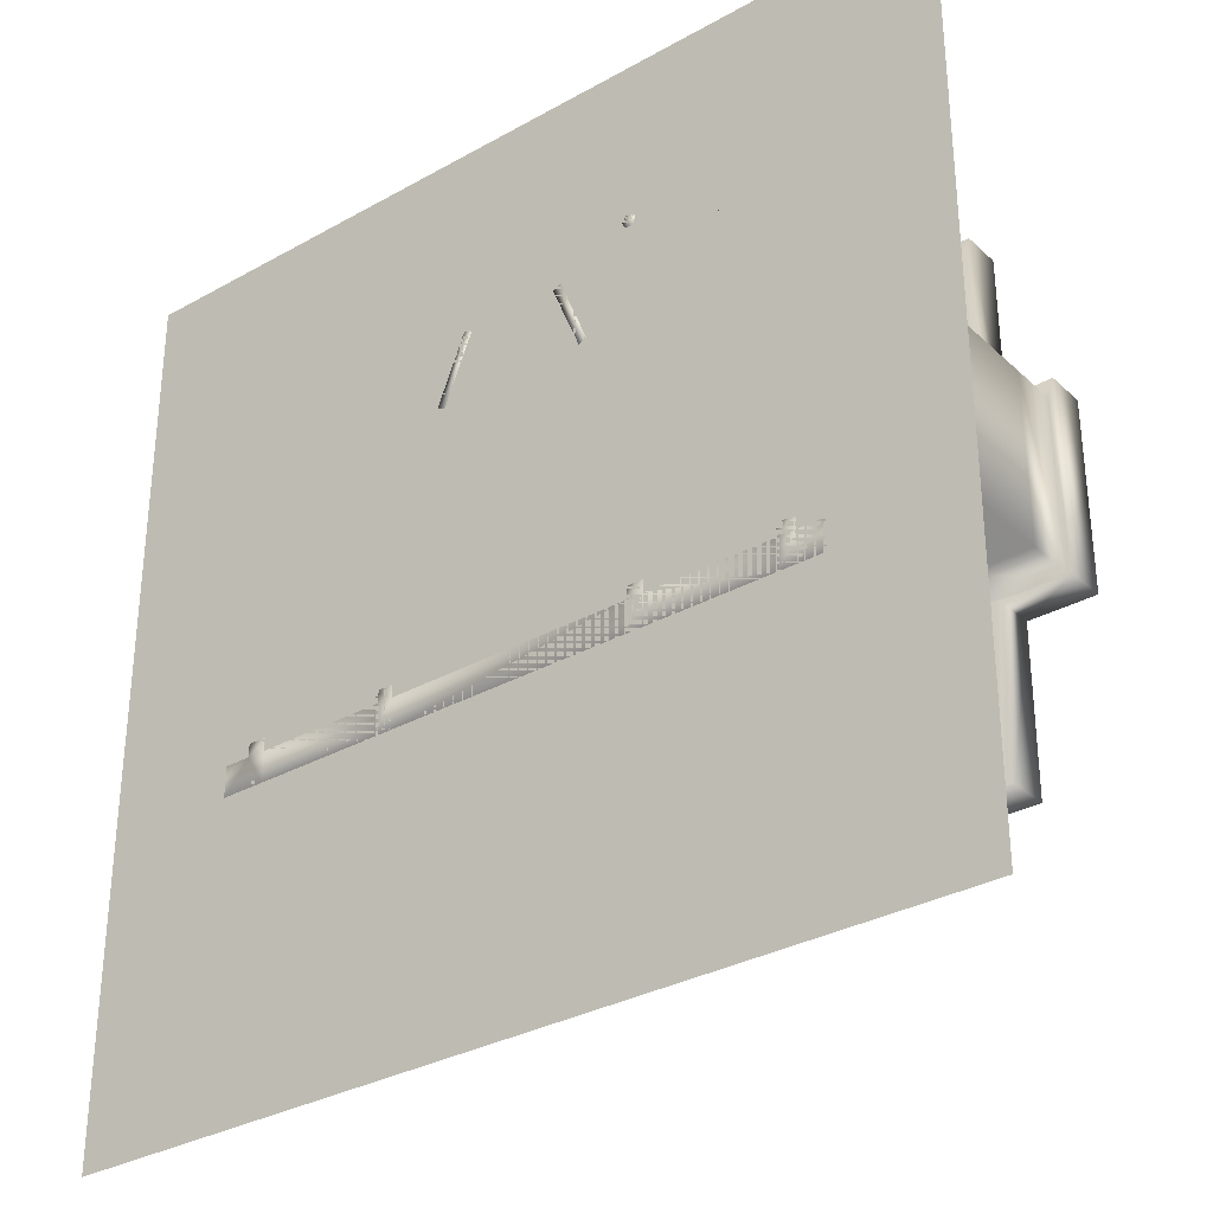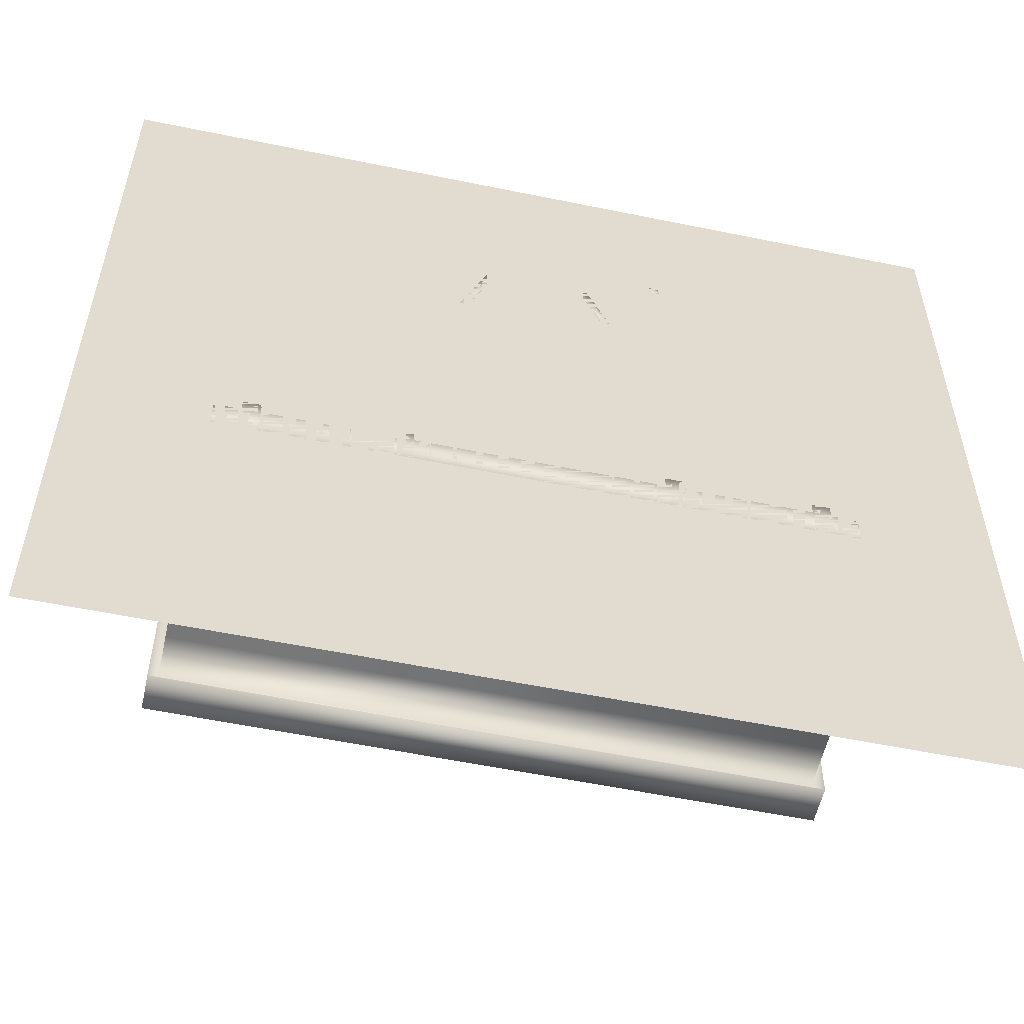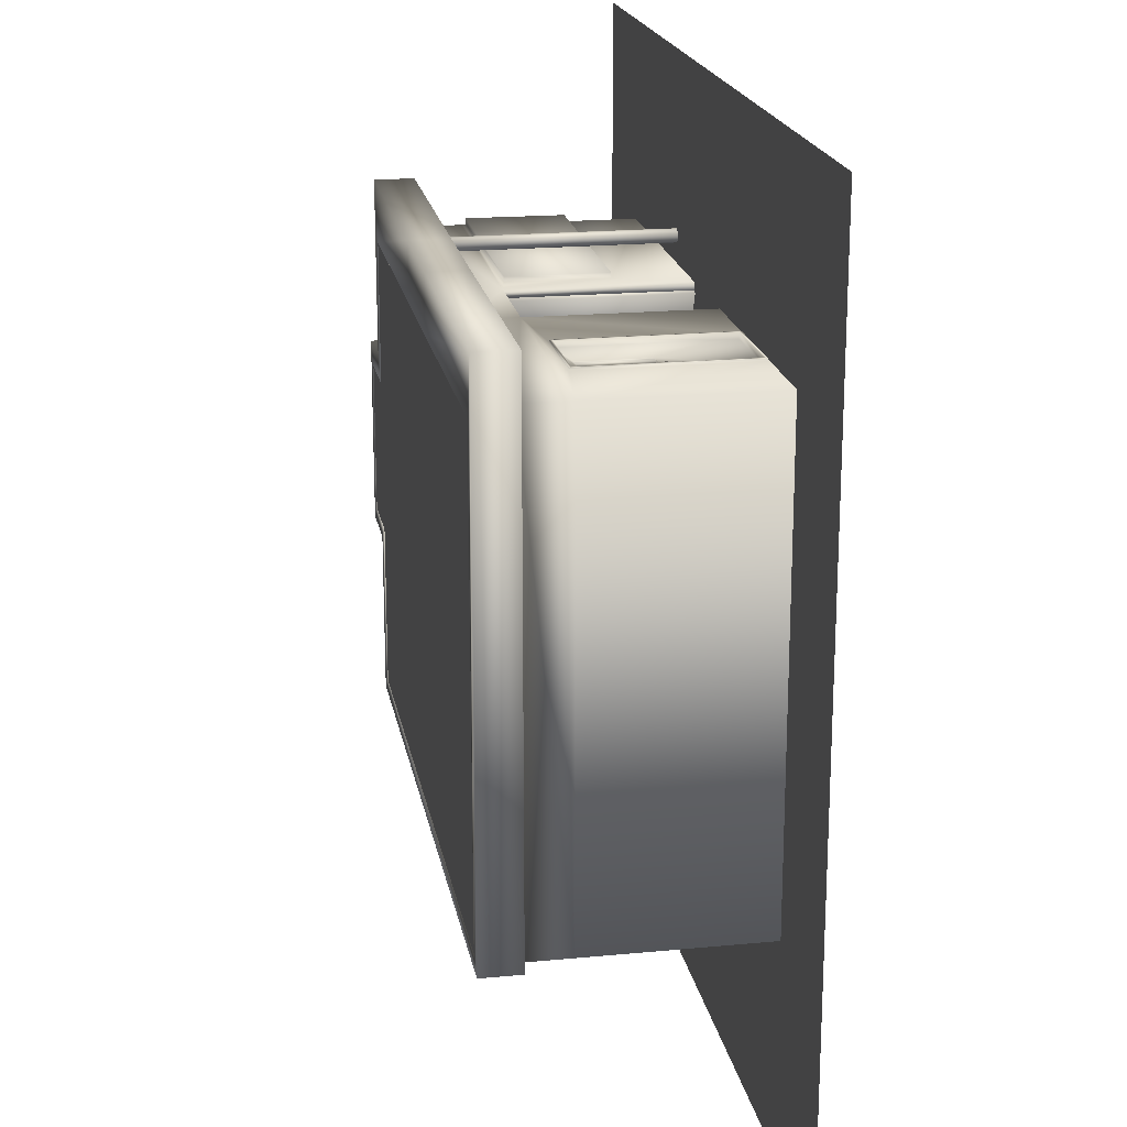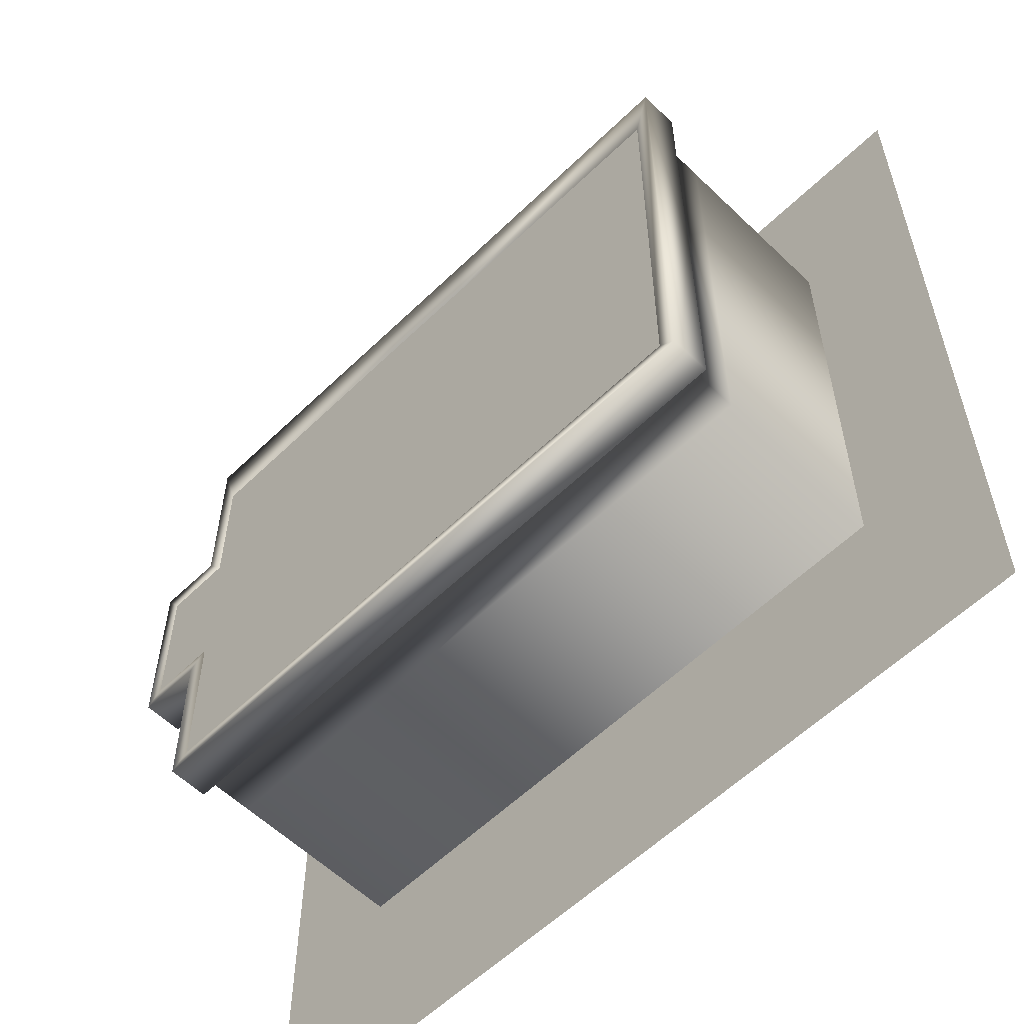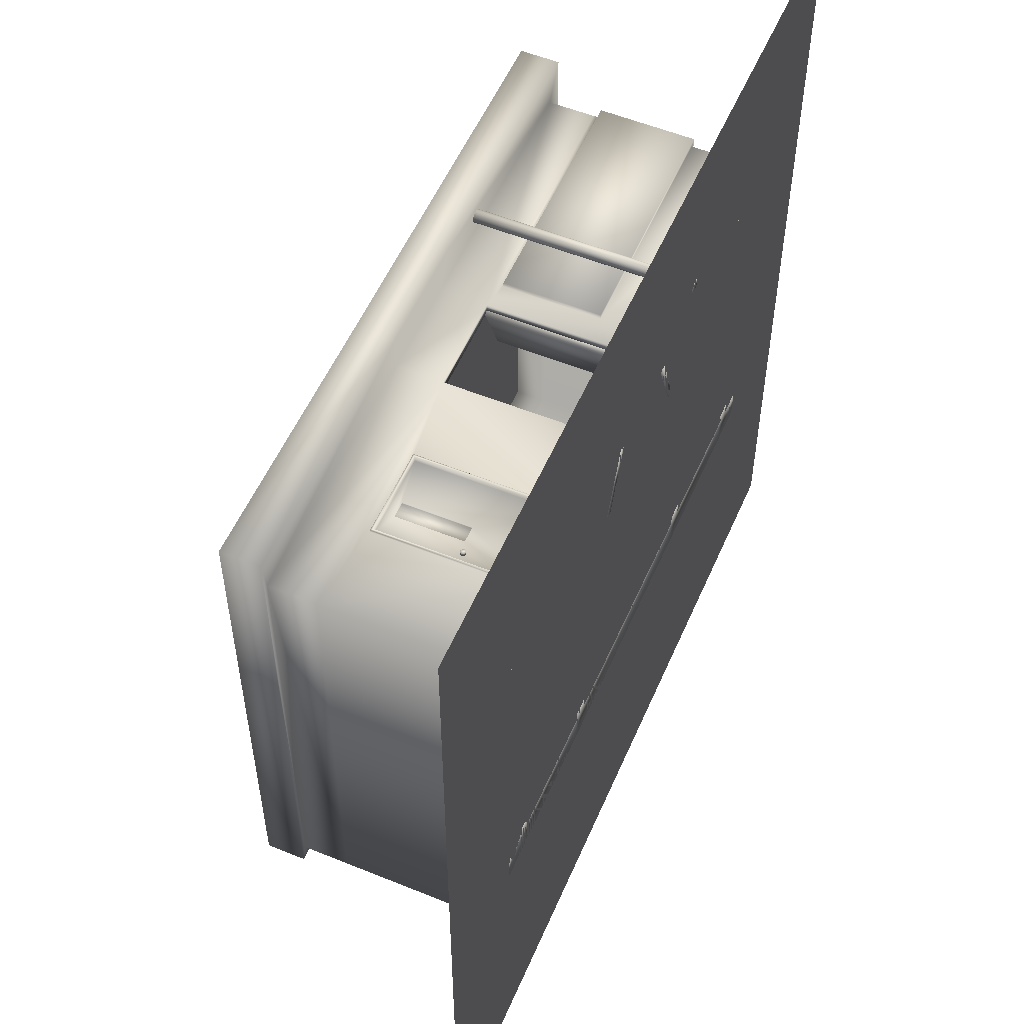
<metadata>
{"format":"obj","ext":"obj","renderer":"f3d","projection":"perspective","resolution":1024,"background":"white","views":[{"elev":-32.0,"azim":38.2,"up":"+Z"},{"elev":-55.6,"azim":-12.2,"up":"+Z"},{"elev":19.5,"azim":-100.1,"up":"+Z"},{"elev":-57.8,"azim":-134.9,"up":"+Z"},{"elev":54.6,"azim":-66.7,"up":"+Z"}]}
</metadata>
<code>
v  4.876 0 4.651
v  4.876 0 -5.349
v  -5.124 0 -5.349
v  -5.124 0 4.651
o gunstore_parts01
g gunstore_parts01
f 1 2 3 4
v  -2.238 0.9915 2.37
v  -2.238 1.761 2.37
v  -2.421 1.761 2.372
v  -2.421 0.9915 2.372
v  -0.6969 0 2.296
v  -0.6969 2 2.296
v  -0.7043 2 2.426
v  -0.7043 0 2.426
v  -3.638 0 2.303
v  -3.638 2 2.303
v  -3.63 0 -2.92
v  -3.63 2 -2.92
v  2.661 1.843 -2.874
v  -2.926 1.843 -2.865
v  -2.926 0.6163 -2.865
v  2.661 0.6163 -2.874
v  3.373 0 -1.055
v  3.373 2 -1.055
v  3.365 2 -2.933
v  3.365 0 -2.933
v  4.146 0 -1.06
v  4.146 2 -1.06
v  4.154 2 0.6808
v  4.154 0 0.6808
v  3.377 0 0.6933
v  3.377 2 0.6933
v  3.369 0 2.3
v  3.369 2 2.306
v  0.4259 0 2.303
v  0.4259 2 2.309
v  0.4266 0 2.428
v  0.4266 2 2.434
v  0.7263 1.939 2.494
v  0.7263 0.8228 2.49
v  3.482 0.8228 2.505
v  3.482 1.938 2.51
v  3.486 0.8231 1.056
v  3.486 1.939 1.056
v  3.427 0 0.7556
v  4.233 0 0.7598
v  4.233 2 0.7598
v  3.427 2 0.7556
v  4.237 0 -1.159
v  4.237 2 -1.159
v  3.439 2 -1.159
v  3.439 0 -1.159
v  3.427 0 -3.012
v  3.427 2 -3.012
v  -3.696 0 -2.995
v  -3.696 2 -2.995
v  -3.695 0 2.433
v  -3.695 2 2.433
v  3.369 2.946 2.306
v  0.4259 2.946 2.309
v  0.5672 2.946 2.943
v  3.563 2.946 2.963
v  3.567 2.946 -3.079
v  3.365 2.946 -2.933
v  3.373 2.946 -1.055
v  3.577 2.946 -1.215
v  4.146 2.946 -1.06
v  4.321 2.946 -1.215
v  4.154 2.946 0.6808
v  4.318 2.946 0.9298
v  3.377 2.946 0.6933
v  3.568 2.946 0.9255
v  -3.814 2.946 -3.059
v  -3.63 2.946 -2.92
v  -0.6969 2.946 2.296
v  -3.638 2.946 2.303
v  -3.812 2.946 2.943
v  -0.7818 2.946 2.935
v  -3.695 2.534 2.433
v  -0.7043 2.534 2.426
v  -3.638 2.534 2.303
v  -0.6969 2.534 2.296
v  -3.63 2.534 -2.92
v  3.365 2.534 -2.933
v  3.373 2.534 -1.055
v  4.146 2.534 -1.06
v  4.154 2.534 0.6808
v  3.377 2.534 0.6933
v  3.369 2.534 2.306
v  0.4259 2.534 2.309
v  3.423 2 2.45
v  3.423 2.534 2.45
v  0.4266 2.534 2.434
v  3.427 2.534 0.7556
v  4.233 2.534 0.7598
v  4.237 2.534 -1.159
v  3.439 2.534 -1.159
v  3.427 2.534 -3.012
v  -3.696 2.534 -2.995
v  -2.989 0.5543 -2.921
v  -2.989 1.905 -2.921
v  2.723 0.5543 -2.932
v  2.723 1.905 -2.932
v  -2.988 0.5543 -2.808
v  -2.988 1.905 -2.808
v  2.724 0.5543 -2.818
v  2.724 1.905 -2.818
v  -2.926 0.6163 -2.808
v  -2.926 1.843 -2.808
v  2.662 0.6163 -2.818
v  2.662 1.843 -2.818
v  0.5672 2.497 2.943
v  3.563 2.497 2.963
v  3.568 2.497 0.9255
v  4.318 2.497 0.9298
v  4.321 2.497 -1.215
v  3.577 2.497 -1.215
v  3.567 2.497 -3.079
v  -3.814 2.497 -3.059
v  -3.812 2.497 2.943
v  -0.7818 2.497 2.935
v  -1.685 0.0309 2.426
v  -2.714 0.0309 2.433
v  -1.685 1.887 2.426
v  -2.714 1.887 2.433
v  -1.712 0.0583 2.452
v  -2.687 0.0583 2.458
v  -2.714 0.0309 2.458
v  -1.685 0.0309 2.452
v  -1.685 1.887 2.452
v  -1.712 1.859 2.452
v  -2.687 1.859 2.458
v  -2.714 1.887 2.458
v  -2.687 0.0583 2.388
v  -1.712 0.0583 2.382
v  -2.687 1.859 2.388
v  -1.712 1.859 2.382
v  -2.237 0.9915 2.384
v  -2.421 0.9915 2.386
v  -2.237 1.761 2.384
v  -2.421 1.761 2.386
v  0.7266 0.8231 2.43
v  0.7266 1.939 2.434
v  3.423 0 2.445
v  3.423 0.8231 2.445
v  3.426 0.8231 1.056
v  3.426 1.939 1.056
v  3.423 1.939 2.45
o gunstore_parts02
g gunstore_parts02
f 5 6 7 8
f 9 10 11 12
f 9 13 14 10
f 13 15 16 14
f 17 18 19 20
f 21 22 23 24
f 25 26 22 21
f 27 26 25 28
f 28 29 30 27
f 31 32 30 29
f 33 34 32 31
f 35 36 34 33
f 37 38 39 40
f 40 39 41 42
f 43 44 45 46
f 47 48 45 44
f 49 48 47 50
f 50 51 52 49
f 53 54 52 51
f 55 56 54 53
f 57 58 59 60
f 61 62 63 64
f 64 63 65 66
f 67 68 66 65
f 68 67 69 70
f 57 60 70 69
f 71 72 62 61
f 73 74 75 76
f 72 71 75 74
f 77 56 11 78
f 79 80 10 14
f 14 16 81 79
f 16 23 82 81
f 83 82 23 22
f 22 26 84 83
f 27 85 84 26
f 27 30 86 85
f 30 32 87 86
f 87 32 34 88
f 36 89 90 91
f 46 92 90 89
f 46 45 93 92
f 45 48 94 93
f 49 95 94 48
f 49 52 96 95
f 97 96 52 54
f 77 97 54 56
f 34 36 11 10
f 10 80 88 34
f 59 58 73 76
f 78 11 36 91
f 98 99 16 15
f 15 24 100 98
f 100 24 23 101
f 99 101 23 16
f 99 98 102 103
f 98 100 104 102
f 105 104 100 101
f 105 101 99 103
f 102 106 107 103
f 104 108 106 102
f 105 109 108 104
f 103 107 109 105
f 106 19 18 107
f 106 108 20 19
f 17 20 108 109
f 17 109 107 18
f 60 59 110 111
f 111 112 70 60
f 113 68 70 112
f 68 113 114 66
f 64 66 114 115
f 64 115 116 61
f 116 117 71 61
f 71 117 118 75
f 75 118 119 76
f 119 110 59 76
f 58 57 87 88
f 73 58 88 80
f 73 80 79 74
f 81 72 74 79
f 62 72 81 82
f 82 83 63 62
f 63 83 84 65
f 84 85 67 65
f 86 69 67 85
f 69 86 87 57
f 90 111 110 91
f 112 111 90 92
f 93 113 112 92
f 93 94 114 113
f 114 94 95 115
f 96 116 115 95
f 97 117 116 96
f 118 117 97 77
f 119 118 77 78
f 110 119 78 91
f 55 12 120 121
f 120 12 11 122
f 123 122 11 56
f 56 55 121 123
f 124 125 126 127
f 127 128 129 124
f 130 129 128 131
f 125 130 131 126
f 126 121 120 127
f 122 128 127 120
f 123 131 128 122
f 123 121 126 131
f 132 125 124 133
f 125 132 134 130
f 135 129 130 134
f 129 135 133 124
f 132 133 136 137
f 133 135 138 136
f 139 138 135 134
f 139 134 132 137
f 136 5 8 137
f 6 5 136 138
f 7 6 138 139
f 7 139 137 8
f 140 141 36 35
f 142 143 140 35
f 144 143 142 43
f 43 46 145 144
f 146 145 46 89
f 146 89 36 141
f 37 141 140 38
f 140 143 39 38
f 41 39 143 144
f 145 42 41 144
f 145 146 40 42
f 146 141 37 40
v  -1.5 0 -1.883
v  1.237 0 -1.883
v  1.237 0 -1.536
v  -1.5 0 -1.536
v  1.237 0.9524 -1.536
v  1.237 0.9524 -1.883
v  -1.5 0.9524 -1.883
v  -1.5 0.9524 -1.536
v  1.441 0 -1.536
v  1.441 0 -1.883
v  1.441 0.9524 -1.883
v  1.441 0.9524 -1.536
v  1.441 0 -1.395
v  1.441 0.9524 -1.395
v  1.237 0.9524 -1.395
v  1.237 0 -1.395
v  -1.704 0 -1.536
v  -1.704 0 -1.883
v  -1.5 0 -1.395
v  -1.5 0.9524 -1.395
v  -1.704 0.9524 -1.395
v  -1.704 0 -1.395
v  -1.704 0.9524 -1.883
v  -1.704 0.9524 -1.536
v  2.869 0 -1.883
v  2.869 0 -1.536
v  2.869 0.9524 -1.883
v  2.869 0.9524 -1.536
v  -3.132 0 -1.536
v  -3.132 0 -1.883
v  -3.132 0.9524 -1.536
v  -3.132 0.9524 -1.883
v  3.073 0 -1.883
v  3.073 0 -1.536
v  3.073 0.9524 -1.883
v  3.073 0.9524 -1.536
v  2.869 0 -1.39
v  3.073 0 -1.39
v  3.073 0.9524 -1.39
v  2.869 0.9524 -1.39
v  -3.336 0 -1.536
v  -3.336 0 -1.883
v  -3.132 0.9524 -1.39
v  -3.336 0.9524 -1.39
v  -3.336 0 -1.39
v  -3.132 0 -1.39
v  -3.336 0.9524 -1.883
v  -3.336 0.9524 -1.536
v  3.368 0 -1.883
v  3.368 0 -1.536
v  3.368 0.9524 -1.883
v  3.368 0.9524 -1.536
v  -3.631 0 -1.536
v  -3.631 0 -1.883
v  -3.631 0.9524 -1.536
v  -3.631 0.9524 -1.883
o gunstore_parts03
g gunstore_parts03
f 147 148 149 150
f 151 152 153 154
f 154 150 149 151
f 152 148 147 153
f 155 149 148 156
f 157 156 148 152
f 152 151 158 157
f 159 160 161 162
f 150 163 164 147
f 165 166 167 168
f 154 153 169 170
f 169 153 147 164
f 161 151 149 162
f 159 162 149 155
f 155 158 160 159
f 160 158 151 161
f 166 165 150 154
f 170 167 166 154
f 170 163 168 167
f 168 163 150 165
f 171 172 155 156
f 156 157 173 171
f 174 173 157 158
f 155 172 174 158
f 164 163 175 176
f 175 163 170 177
f 169 178 177 170
f 178 169 164 176
f 171 179 180 172
f 173 181 179 171
f 174 182 181 173
f 183 184 185 186
f 176 175 187 188
f 189 190 191 192
f 193 194 177 178
f 188 193 178 176
f 183 186 174 172
f 184 183 172 180
f 180 182 185 184
f 185 182 174 186
f 192 175 177 189
f 177 194 190 189
f 187 191 190 194
f 192 191 187 175
f 179 195 196 180
f 197 195 179 181
f 182 198 197 181
f 196 198 182 180
f 187 199 200 188
f 201 199 187 194
f 202 201 194 193
f 200 202 193 188
v  0.3785 0 2.319
v  0.3785 2 2.319
v  0.7009 2 1.525
v  0.7009 0 1.525
v  0.4728 2 2.361
v  0.4728 0 2.361
v  0.7913 2 1.566
v  0.7913 0 1.566
o gunstore_parts04
g gunstore_parts04
f 203 204 205 206
f 207 204 203 208
f 209 207 208 210
f 209 210 206 205
f 208 203 206 210
f 207 209 205 204
v  0 0.0147 3.917
v  1.343 0.0147 3.685
v  1.342 0.0147 3.052
v  0 0.0147 3.048
v  2.504 0.0147 3.685
v  2.506 0.0147 3.099
v  2.447 0.0147 -3.915
v  1.292 0.0147 -3.917
v  0 0.0147 -3.919
v  4.802 0.0147 3.105
v  4.836 0.0147 -3.91
v  -1.342 0.0147 3.052
v  -1.343 0.0147 3.685
v  -2.504 0.0147 3.685
v  -2.506 0.0147 3.099
v  -1.292 0.0147 -3.917
v  -2.447 0.0147 -3.915
v  -4.802 0.0147 3.105
v  -4.836 0.0147 -3.91
o gunstore_parts05
g gunstore_parts05
f 211 212 213 214
f 215 216 213 212
f 217 218 213 216
f 218 219 214 213
f 217 216 220 221
f 214 222 223 211
f 224 223 222 225
f 225 222 226 227
f 222 214 219 226
f 228 225 227 229
v  -0.6466 2 2.319
v  -0.6466 0 2.319
v  -0.969 0 1.525
v  -0.969 2 1.525
v  -0.7409 2 2.361
v  -0.7409 0 2.361
v  -1.059 0 1.566
v  -1.059 2 1.566
o gunstore_parts06
g gunstore_parts06
f 230 231 232 233
f 231 230 234 235
f 236 235 234 237
f 232 236 237 233
f 232 231 235 236
f 233 237 234 230
v  1.358 0 2.665
v  1.374 0 2.69
v  1.38 0 2.719
v  1.304 0 2.719
v  1.304 0 2.643
v  1.333 0 2.649
v  1.275 0 2.649
v  1.25 0 2.665
v  1.228 0 2.719
v  1.234 0 2.69
v  1.234 0 2.748
v  1.25 0 2.773
v  1.304 0 2.795
v  1.275 0 2.789
v  1.358 0 2.773
v  1.333 0 2.789
v  1.374 0 2.748
v  1.374 2.529 2.69
v  1.38 2.529 2.719
v  1.358 2.529 2.665
v  1.333 2.529 2.649
v  1.304 2.529 2.643
v  1.275 2.529 2.649
v  1.25 2.529 2.665
v  1.234 2.529 2.69
v  1.228 2.529 2.719
v  1.234 2.529 2.748
v  1.25 2.529 2.773
v  1.275 2.529 2.789
v  1.304 2.529 2.795
v  1.333 2.529 2.789
v  1.358 2.529 2.773
v  1.374 2.529 2.748
v  1.304 2.529 2.719
o gunstore_parts07
g gunstore_parts07
f 238 239 240 241
f 241 242 243 238
f 244 242 241 245
f 246 247 245 241
f 248 246 241 249
f 241 250 251 249
f 252 253 250 241
f 252 241 240 254
f 255 256 240 239
f 255 239 238 257
f 257 238 243 258
f 259 258 243 242
f 242 244 260 259
f 261 260 244 245
f 247 262 261 245
f 246 263 262 247
f 264 263 246 248
f 248 249 265 264
f 249 251 266 265
f 266 251 250 267
f 267 250 253 268
f 269 268 253 252
f 270 269 252 254
f 256 270 254 240
f 255 271 270 256
f 258 271 255 257
f 259 260 271 258
f 262 271 260 261
f 263 264 271 262
f 265 266 271 264
f 267 268 271 266
f 271 268 269 270
v  3.391 2.94 -1.081
v  -3.661 2.94 -1.081
v  -3.658 2.94 0.7506
v  3.383 2.94 0.7506
v  3.388 2.94 -2.977
v  -3.664 2.94 -2.977
v  4.165 2.94 -1.081
v  4.158 2.94 0.7506
v  -3.653 2.94 2.624
v  3.375 2.94 2.624
o gunstore_parts08
g gunstore_parts08
f 272 273 274 275
f 276 277 273 272
f 278 272 275 279
f 275 274 280 281
v  3.391 2.892 0.7444
v  -3.661 2.892 0.7444
v  -3.658 2.892 -1.087
v  3.383 2.892 -1.087
v  3.388 2.892 2.641
v  -3.664 2.892 2.641
v  4.165 2.892 0.7444
v  4.158 2.892 -1.087
v  -3.653 2.892 -2.961
v  3.375 2.892 -2.961
o gunstore_parts09
g gunstore_parts09
f 282 283 284 285
f 286 287 283 282
f 288 282 285 289
f 285 284 290 291
v  -2.589 0.9585 2.387
v  -2.583 0.9677 2.387
v  -2.574 0.9739 2.387
v  -2.563 0.976 2.387
v  -2.552 0.9739 2.386
v  -2.543 0.9677 2.386
v  -2.537 0.9585 2.386
v  -2.534 0.9476 2.386
v  -2.537 0.9367 2.386
v  -2.543 0.9275 2.386
v  -2.552 0.9213 2.386
v  -2.563 0.9192 2.387
v  -2.574 0.9213 2.387
v  -2.583 0.9275 2.387
v  -2.589 0.9367 2.387
v  -2.591 0.9476 2.387
v  -2.536 0.9585 2.425
v  -2.534 0.9476 2.425
v  -2.542 0.9677 2.425
v  -2.552 0.9739 2.425
v  -2.563 0.976 2.425
v  -2.574 0.9739 2.425
v  -2.583 0.9677 2.425
v  -2.589 0.9585 2.425
v  -2.591 0.9476 2.425
v  -2.589 0.9367 2.425
v  -2.583 0.9275 2.425
v  -2.574 0.9213 2.425
v  -2.563 0.9192 2.425
v  -2.552 0.9213 2.425
v  -2.542 0.9275 2.425
v  -2.536 0.9367 2.425
o gunstore_parts10
g gunstore_parts10
f 292 293 294 295 296 297 298 299 300 301 302 303 304 305 306 307
f 308 309 299 298
f 308 298 297 310
f 297 296 311 310
f 295 312 311 296
f 313 312 295 294
f 313 294 293 314
f 315 314 293 292
f 316 315 292 307
f 316 307 306 317
f 306 305 318 317
f 319 318 305 304
f 304 303 320 319
f 302 321 320 303
f 322 321 302 301
f 322 301 300 323
f 299 309 323 300
f 318 319 320 321 322 323 309 308 310 311 312 313 314 315 316 317

</code>
